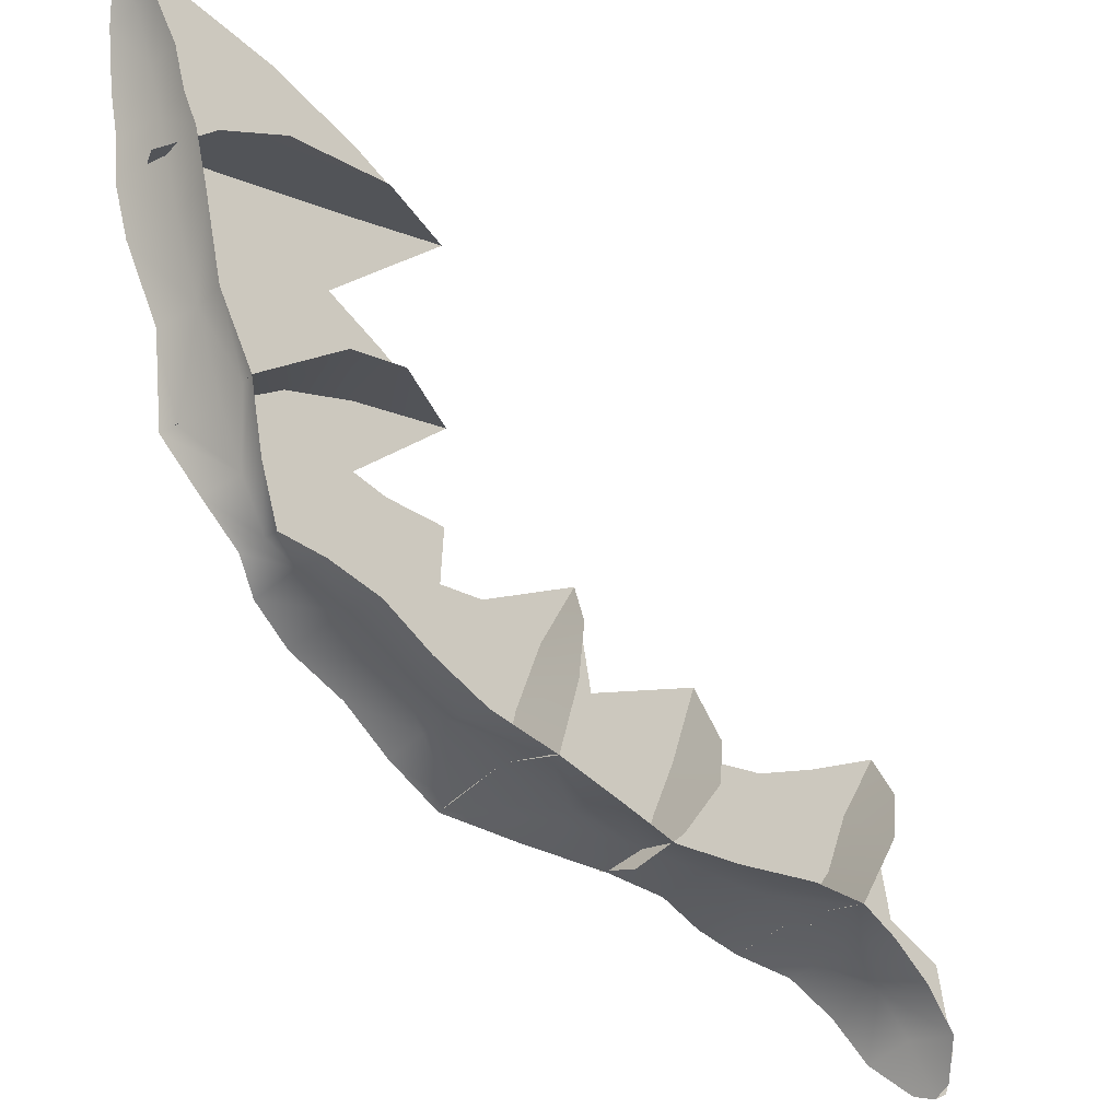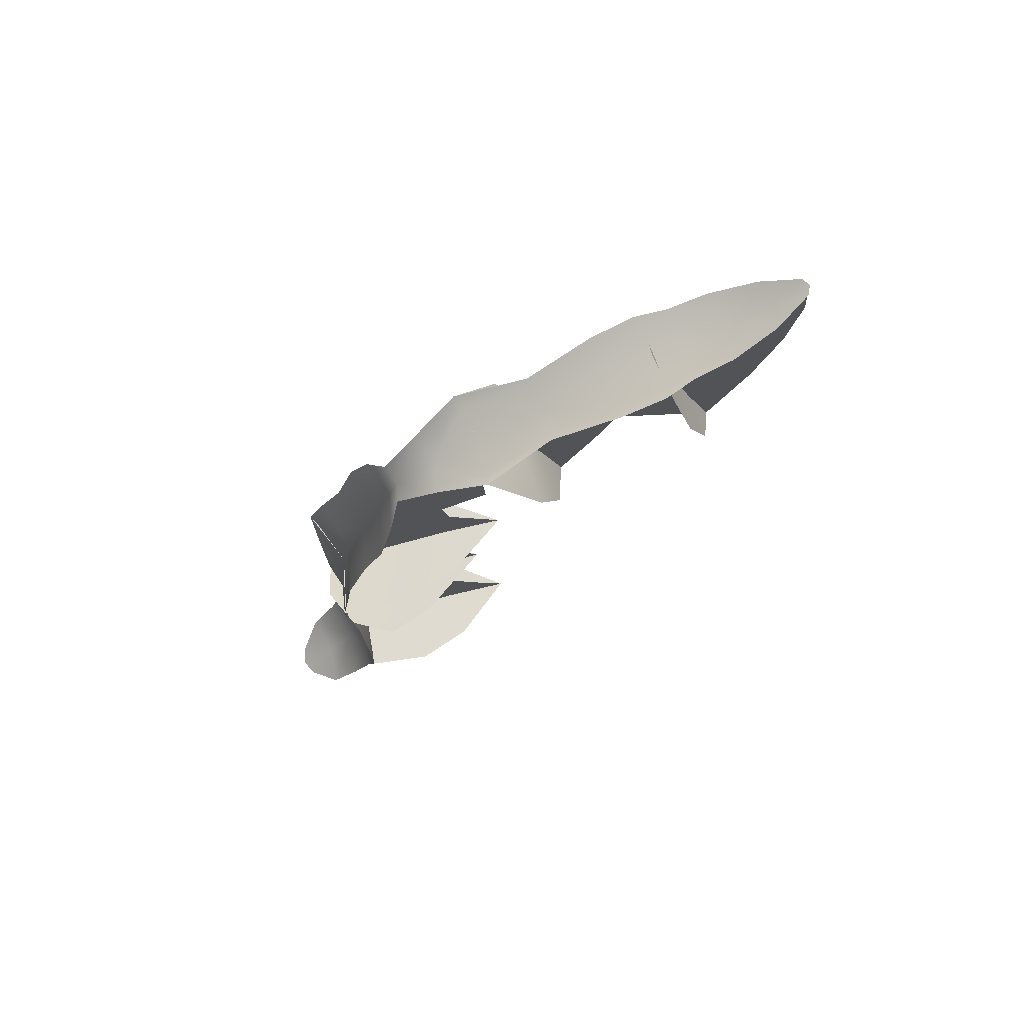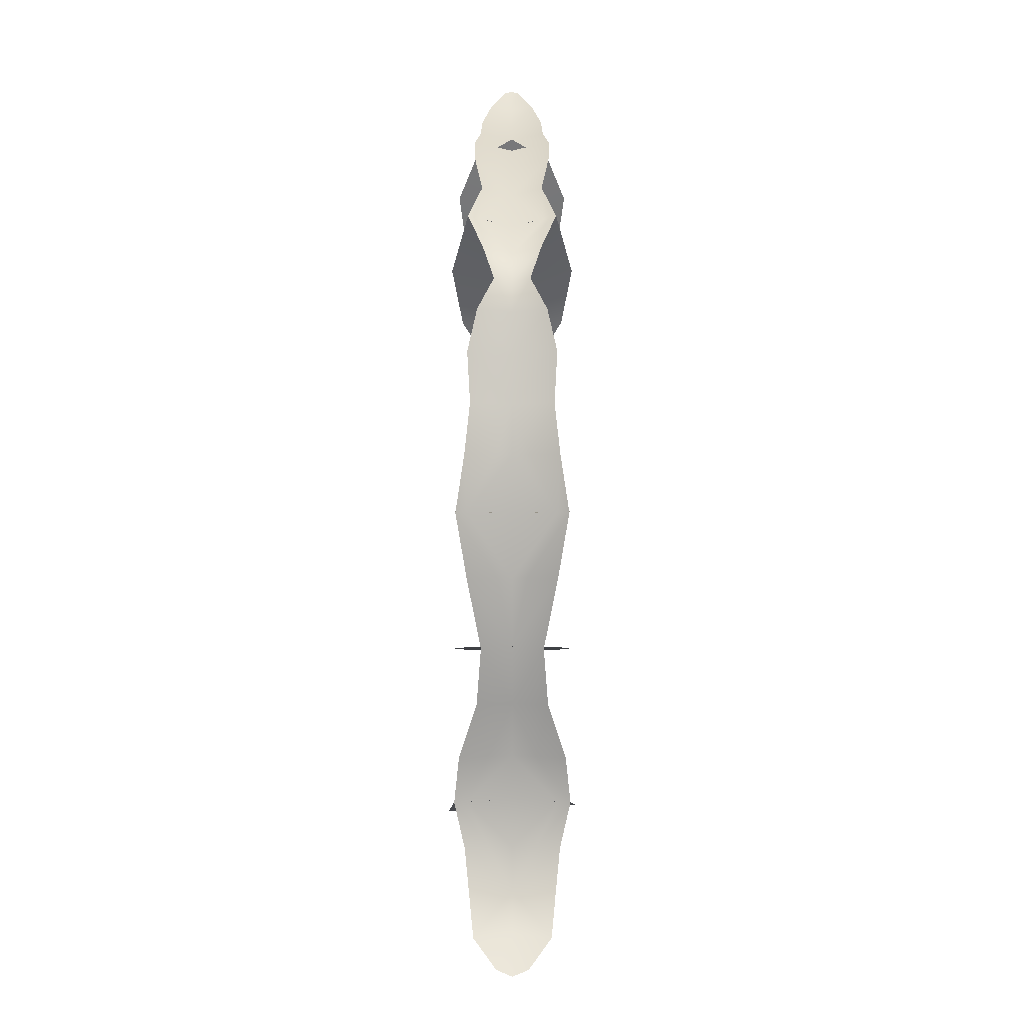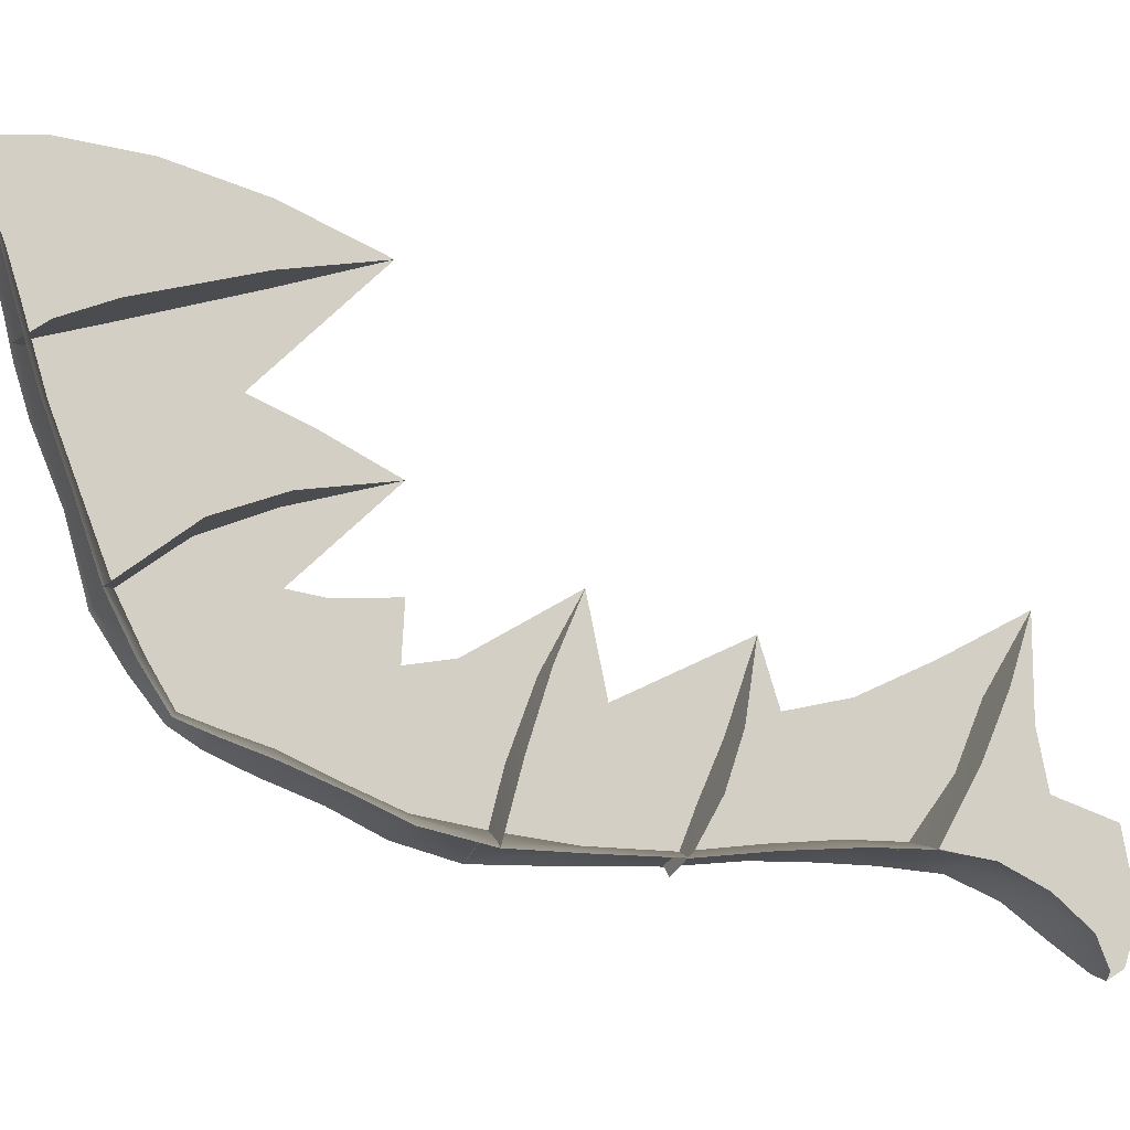
<metadata>
{"format":"obj","ext":"obj","renderer":"f3d","projection":"perspective","resolution":1024,"background":"white","views":[{"elev":-34.0,"azim":43.5,"up":"+Y"},{"elev":75.9,"azim":69.6,"up":"+Z"},{"elev":16.2,"azim":-0.1,"up":"+Z"},{"elev":-11.6,"azim":75.1,"up":"+Y"}]}
</metadata>
<code>
g pm0078_00_FireCoreCSkin
v 4.988e-29 1.277 0.2226
v 0.03585 1.27 0.2317
v 5.114e-29 1.349 0.2499
v 4.244e-29 1.227 0.1978
v 0.03585 1.27 0.2317
v 4.988e-29 1.277 0.2226
v 4.988e-29 1.277 0.2226
v 5.114e-29 1.349 0.2499
v -0.03585 1.27 0.2317
v 4.244e-29 1.227 0.1978
v 4.988e-29 1.277 0.2226
v -0.03585 1.27 0.2317
v 1.404e-28 1.543 0.3143
v 1.586e-28 1.591 0.3331
v 1.025e-28 1.554 0.2983
v -4.386e-29 1.348 0.09658
v -2.83e-29 1.296 0.1485
v -3.744e-29 1.358 0.1862
v 5.333e-29 1.225 -0.11
v 5.957e-29 1.138 -0.1253
v 5.483e-29 1.165 -0.04443
v 7.021e-29 1.181 -0.2627
v 2.349e-29 1.13 -0.3009
v 3.607e-29 1.127 -0.1976
v 4.296e-18 1.158 -0.4588
v 2.455e-18 1.108 -0.4955
v 1.997e-29 1.14 -0.3821
v 1.012e-24 1.097 -0.296
v 0.03527 1.08 -0.2235
v 3.649e-29 1.089 -0.2246
v 0.04053 1.087 -0.2939
v 0.02759 1.097 -0.3618
v 0.06127 1.09 -0.3606
v 0.0671 1.089 -0.4154
v 0.05197 1.092 -0.4162
v 3.649e-29 1.089 -0.2246
v 0.01657 1.087 -0.1425
v 3.92e-29 1.091 -0.144
v 0.0504 1.086 -0.06705
v 3.987e-29 1.101 -0.07041
v 2.401e-29 1.173 0.1411
v 0.02025 1.177 0.1785
v -2.637e-23 1.184 0.1727
v 0.03894 1.161 0.1467
v 2.18e-29 1.158 0.09517
v 0.04979 1.143 0.1024
v 2.311e-29 1.135 0.0447
v 0.04657 1.122 0.04931
v 0.0196 1.107 -0.00575
v 0.05263 1.097 -0.002497
v 0.0504 1.086 -0.06705
v 0.06258 1.081 -0.06511
v 3.987e-29 1.101 -0.07041
v 0.0504 1.086 -0.06705
v 2.913e-29 1.112 -0.007771
v 0.0196 1.107 -0.00575
v 2.311e-29 1.135 0.0447
v 2.909e-24 1.09 -0.4728
v 0.05197 1.092 -0.4162
v 2.344e-24 1.102 -0.4176
v 0.02763 1.086 -0.4714
v 3.138e-24 1.069 -0.5177
v 0.05197 1.092 -0.4162
v 1.472e-24 1.102 -0.363
v 2.344e-24 1.102 -0.4176
v 0.02759 1.097 -0.3618
v 1.012e-24 1.097 -0.296
v -2.637e-23 1.184 0.1727
v 0.02025 1.177 0.1785
v 0.03306 1.218 0.2075
v 4.244e-29 1.227 0.1978
v 0.05062 1.268 0.236
v 0.03585 1.27 0.2317
v 0.008789 1.623 0.3522
v 1.7e-28 1.627 0.3538
v 1.586e-28 1.591 0.3331
v 0.02625 1.585 0.3372
v 1.404e-28 1.543 0.3143
v 0.0372 1.536 0.3211
v 0.03903 1.495 0.3104
v 1.164e-28 1.5 0.3009
v 0.04604 1.462 0.3016
v 8.218e-29 1.468 0.2916
v 6.387e-29 1.42 0.2773
v 0.04487 1.415 0.2872
v 5.114e-29 1.349 0.2499
v 0.03517 1.343 0.2593
v 0.03585 1.27 0.2317
v 0.05062 1.268 0.236
v 0.0184 0.9998 -0.581
v 2.619e-24 1.036 -0.5554
v 1.321e-29 0.9934 -0.5859
v 0.04488 1.028 -0.5565
v 3.138e-24 1.069 -0.5177
v 0.04993 1.06 -0.5175
v 0.05526 1.082 -0.4701
v 0.02763 1.086 -0.4714
v 0.0671 1.089 -0.4154
v 0.05197 1.092 -0.4162
v 0.01657 1.087 -0.1425
v 0.06258 1.081 -0.06511
v 0.0504 1.086 -0.06705
v 0.05065 1.08 -0.1408
v 3.649e-29 1.089 -0.2246
v 0.03527 1.08 -0.2235
v 1.012e-24 1.097 -0.296
v 3.649e-29 1.089 -0.2246
v -0.03527 1.08 -0.2235
v -0.04053 1.087 -0.2939
v -0.02759 1.097 -0.3618
v -0.06127 1.09 -0.3606
v -0.0671 1.089 -0.4154
v -0.05197 1.092 -0.4162
v 3.649e-29 1.089 -0.2246
v 3.92e-29 1.091 -0.144
v -0.01657 1.087 -0.1425
v -0.0504 1.086 -0.06705
v 3.987e-29 1.101 -0.07041
v 2.401e-29 1.173 0.1411
v -2.637e-23 1.184 0.1727
v -0.02025 1.177 0.1785
v -0.03894 1.161 0.1467
v 2.18e-29 1.158 0.09517
v -0.04979 1.143 0.1024
v 2.311e-29 1.135 0.0447
v -0.04657 1.122 0.04931
v -0.0196 1.107 -0.00575
v -0.05263 1.097 -0.002497
v -0.0504 1.086 -0.06705
v -0.06258 1.081 -0.06511
v 3.987e-29 1.101 -0.07041
v 2.913e-29 1.112 -0.007771
v -0.0504 1.086 -0.06705
v -0.0196 1.107 -0.00575
v 2.311e-29 1.135 0.0447
v 2.909e-24 1.09 -0.4728
v 2.344e-24 1.102 -0.4176
v -0.05197 1.092 -0.4162
v -0.02763 1.086 -0.4714
v 3.138e-24 1.069 -0.5177
v -0.05197 1.092 -0.4162
v 2.344e-24 1.102 -0.4176
v 1.472e-24 1.102 -0.363
v -0.02759 1.097 -0.3618
v 1.012e-24 1.097 -0.296
v -2.637e-23 1.184 0.1727
v -0.03306 1.218 0.2075
v -0.02025 1.177 0.1785
v 4.244e-29 1.227 0.1978
v -0.05062 1.268 0.236
v -0.03585 1.27 0.2317
v -0.008789 1.623 0.3522
v 1.586e-28 1.591 0.3331
v 1.7e-28 1.627 0.3538
v -0.02625 1.585 0.3372
v 1.404e-28 1.543 0.3143
v -0.0372 1.536 0.3211
v -0.03903 1.495 0.3104
v 1.164e-28 1.5 0.3009
v -0.04604 1.462 0.3016
v 8.218e-29 1.468 0.2916
v 6.387e-29 1.42 0.2773
v -0.04487 1.415 0.2872
v 5.114e-29 1.349 0.2499
v -0.03517 1.343 0.2593
v -0.03585 1.27 0.2317
v -0.05062 1.268 0.236
v -0.0184 0.9998 -0.581
v 1.321e-29 0.9934 -0.5859
v 2.619e-24 1.036 -0.5554
v -0.04488 1.028 -0.5565
v 3.138e-24 1.069 -0.5177
v -0.04993 1.06 -0.5175
v -0.05526 1.082 -0.4701
v -0.02763 1.086 -0.4714
v -0.0671 1.089 -0.4154
v -0.05197 1.092 -0.4162
v -0.01657 1.087 -0.1425
v -0.0504 1.086 -0.06705
v -0.06258 1.081 -0.06511
v -0.05065 1.08 -0.1408
v 3.649e-29 1.089 -0.2246
v -0.03527 1.08 -0.2235
v -3.023e-29 1.437 0.1268
v -5.235e-29 1.523 0.1095
v -6.462e-29 1.555 0.008719
v 6.644e-29 1.428 0.225
v 9.873e-29 1.634 0.2843
v 1.586e-28 1.591 0.3331
v 1.7e-28 1.627 0.3538
v 1.025e-28 1.554 0.2983
v 4.573e-31 1.532 0.2349
v 1.134e-29 1.624 0.1991
v -5.235e-29 1.523 0.1095
v -5.235e-29 1.597 0.1062
v -6.462e-29 1.555 0.008719
v -4.481e-29 1.308 0.06661
v -4.386e-29 1.348 0.09658
v -1.343e-28 1.375 -0.00207
v -1.629e-30 1.283 0.09277
v -2.83e-29 1.296 0.1485
v 2.317e-29 1.247 0.1371
v -4.386e-29 1.348 0.09658
v -4.156e-29 1.413 0.07087
v -1.343e-28 1.375 -0.00207
v -3.744e-29 1.358 0.1862
v -3.023e-29 1.437 0.1268
v 6.644e-29 1.428 0.225
v 2.942e-29 1.223 0.0763
v 2.317e-29 1.247 0.1371
v -1.629e-30 1.283 0.09277
v 3.038e-29 1.278 0.05843
v 2.02e-29 1.281 -0.003054
v 5.871e-29 1.205 -0.1674
v 5.333e-29 1.225 -0.11
v 5.071e-29 1.296 -0.1484
v 5.957e-29 1.138 -0.1253
v 5.333e-29 1.225 -0.11
v 5.838e-29 1.235 -0.04567
v 5.071e-29 1.296 -0.1484
v 5.483e-29 1.165 -0.04443
v 3.581e-29 1.227 -0.0002138
v 2.933e-29 1.176 0.037
v 7.021e-29 1.181 -0.2627
v 5.871e-29 1.205 -0.1674
v 8.446e-29 1.265 -0.2917
v 3.607e-29 1.127 -0.1976
v 5.957e-29 1.138 -0.1253
v 1.997e-29 1.14 -0.3821
v 2.349e-29 1.13 -0.3009
v 6.113e-29 1.203 -0.3109
v 4.296e-18 1.217 -0.3731
v 4.296e-18 1.158 -0.4588
v 2.056e-17 1.221 -0.4849
v 2.056e-17 1.251 -0.445
v 5.74e-17 1.297 -0.5305
v 2.056e-17 1.201 -0.5308
v 2.056e-17 1.221 -0.4849
v 5.74e-17 1.297 -0.5305
v 4.296e-18 1.158 -0.4588
v 4.296e-18 1.144 -0.5422
v 2.455e-18 1.108 -0.4955
v 1.317e-29 1.075 -0.5612
v 2.455e-18 1.108 -0.4955
v 4.296e-18 1.144 -0.5422
v 4.296e-18 1.122 -0.6034
v 1.32e-29 1.047 -0.6174
v 3.274e-25 1.003 -0.6023
v 6.549e-25 0.9934 -0.5859
v 2.942e-29 1.223 0.0763
v 2.02e-29 1.281 -0.003054
v 3.581e-29 1.227 -0.0002138
v 2.933e-29 1.176 0.037
v 7.021e-29 1.181 -0.2627
v 8.446e-29 1.265 -0.2917
v 6.113e-29 1.203 -0.3109
v 2.349e-29 1.13 -0.3009
v 4.573e-31 1.532 0.2349
v -5.235e-29 1.523 0.1095
v 6.644e-29 1.428 0.225
v 6.387e-29 1.42 0.2773
v 8.218e-29 1.468 0.2916
v 1.164e-28 1.5 0.3009
v 1.404e-28 1.543 0.3143
v 1.025e-28 1.554 0.2983
v 6.644e-29 1.428 0.225
v -3.744e-29 1.358 0.1862
v 5.114e-29 1.349 0.2499
v 6.387e-29 1.42 0.2773
v -3.744e-29 1.358 0.1862
v -2.83e-29 1.296 0.1485
v 4.988e-29 1.277 0.2226
v 5.114e-29 1.349 0.2499
v 2.317e-29 1.247 0.1371
v -9.073e-24 1.184 0.1727
v -1.612e-24 1.227 0.1978
v -2.83e-29 1.296 0.1485
v 4.988e-29 1.277 0.2226
v 2.942e-29 1.223 0.0763
v 2.933e-29 1.176 0.037
v 2.311e-29 1.135 0.0447
v 2.18e-29 1.158 0.09517
v 2.401e-29 1.173 0.1411
v 2.317e-29 1.247 0.1371
v -9.073e-24 1.184 0.1727
v 2.933e-29 1.176 0.037
v 5.483e-29 1.165 -0.04443
v 2.913e-29 1.112 -0.00777
v 2.311e-29 1.135 0.0447
v 5.483e-29 1.165 -0.04443
v 3.987e-29 1.101 -0.07041
v 2.913e-29 1.112 -0.00777
v 5.957e-29 1.138 -0.1253
v 3.92e-29 1.091 -0.144
v 3.607e-29 1.127 -0.1976
v 3.649e-29 1.089 -0.2246
v 2.349e-29 1.13 -0.3009
v 1.246e-24 1.097 -0.296
v 1.47e-29 1.102 -0.363
v 1.997e-29 1.14 -0.3821
v 2.81e-24 1.102 -0.4176
v 1.405e-24 1.09 -0.4728
v 2.455e-18 1.108 -0.4955
v 1.317e-29 1.075 -0.5612
v 6.549e-25 0.9934 -0.5859
v 2.619e-24 1.036 -0.5554
v 3.138e-24 1.069 -0.5177
v 2.455e-18 1.108 -0.4955
v 1.405e-24 1.09 -0.4728
v 0.06258 1.081 -0.06511
v 6.511e-29 1.153 -0.08335
v 3.987e-29 1.101 -0.07041
v 0.06546 1.152 -0.08338
v 5.334e-29 1.225 -0.1099
v 0.04672 1.225 -0.1099
v 5.071e-29 1.296 -0.1484
v -0.04672 1.225 -0.1099
v 5.334e-29 1.225 -0.1099
v 5.071e-29 1.296 -0.1484
v 6.511e-29 1.153 -0.08335
v -0.06546 1.152 -0.08338
v -0.06258 1.081 -0.06511
v 3.987e-29 1.101 -0.07041
v 0.04416 1.085 -0.2231
v 4.258e-29 1.128 -0.2399
v 3.319e-29 1.068 -0.2165
v 0.06865 1.126 -0.2401
v 7.021e-29 1.181 -0.2629
v 0.05211 1.181 -0.2628
v 8.446e-29 1.265 -0.2917
v -0.05211 1.181 -0.2628
v 7.021e-29 1.181 -0.2629
v 8.446e-29 1.265 -0.2917
v 4.258e-29 1.128 -0.2399
v -0.06865 1.126 -0.2401
v -0.04416 1.085 -0.2231
v 3.319e-29 1.068 -0.2165
v 0.0671 1.089 -0.4154
v 4.296e-18 1.158 -0.4589
v 1.374e-29 1.102 -0.4176
v 0.07588 1.158 -0.4507
v 2.056e-17 1.221 -0.485
v 0.05555 1.221 -0.4848
v 5.74e-17 1.297 -0.5305
v -0.05555 1.221 -0.4848
v 2.056e-17 1.221 -0.485
v 5.74e-17 1.297 -0.5305
v 4.296e-18 1.158 -0.4589
v -0.07588 1.158 -0.4586
v -0.0671 1.089 -0.4154
v 1.374e-29 1.102 -0.4176
v 0.05062 1.268 0.236
v -3.612e-29 1.321 0.1638
v 4.988e-29 1.277 0.2226
v 0.07098 1.321 0.1639
v -4.386e-29 1.347 0.09632
v 0.05937 1.347 0.09654
v -1.343e-28 1.375 -0.00207
v -0.05937 1.347 0.09654
v -4.386e-29 1.347 0.09632
v -1.343e-28 1.375 -0.00207
v -3.612e-29 1.321 0.1638
v -0.07098 1.321 0.1639
v -0.05062 1.268 0.236
v 4.988e-29 1.277 0.2226
v 0.04534 1.472 0.2798
v 2.636e-29 1.486 0.23
v 9.04e-29 1.464 0.3058
v 0.06605 1.487 0.2304
v -5.235e-29 1.523 0.1092
v 0.05125 1.522 0.1144
v -6.462e-29 1.555 0.008719
v -0.05125 1.522 0.1144
v -5.235e-29 1.523 0.1092
v -6.462e-29 1.555 0.008719
v 2.636e-29 1.486 0.23
v -0.06605 1.487 0.2304
v -0.04534 1.472 0.2798
v 9.04e-29 1.464 0.3058
g pm0078_00_FireCoreCSkin_0
f 3 2 1
f 6 5 4
f 9 8 7
f 12 11 10
f 15 14 13
f 18 17 16
f 21 20 19
f 24 23 22
f 27 26 25
f 30 29 28
f 29 31 28
f 28 31 32
f 31 33 32
f 32 33 34
f 35 32 34
f 38 37 36
f 39 37 38
f 40 39 38
f 43 42 41
f 42 44 41
f 41 44 45
f 44 46 45
f 45 46 47
f 46 48 47
f 47 48 49
f 48 50 49
f 49 50 51
f 50 52 51
f 55 54 53
f 55 56 54
f 57 56 55
f 60 59 58
f 59 61 58
f 58 61 62
f 65 64 63
f 63 64 66
f 67 66 64
f 70 69 68
f 71 70 68
f 72 70 71
f 73 72 71
f 76 75 74
f 77 76 74
f 76 77 78
f 77 79 78
f 79 80 78
f 80 81 78
f 80 82 81
f 82 83 81
f 83 82 84
f 82 85 84
f 84 85 86
f 85 87 86
f 86 87 88
f 87 89 88
f 92 91 90
f 91 93 90
f 91 94 93
f 94 95 93
f 96 95 94
f 97 96 94
f 98 96 97
f 99 98 97
f 102 101 100
f 101 103 100
f 100 103 104
f 103 105 104
f 108 107 106
f 109 108 106
f 109 106 110
f 111 109 110
f 111 110 112
f 110 113 112
f 116 115 114
f 116 117 115
f 117 118 115
f 121 120 119
f 122 121 119
f 122 119 123
f 124 122 123
f 124 123 125
f 126 124 125
f 126 125 127
f 128 126 127
f 128 127 129
f 130 128 129
f 133 132 131
f 134 132 133
f 134 135 132
f 138 137 136
f 139 138 136
f 139 136 140
f 143 142 141
f 143 141 144
f 144 145 143
f 148 147 146
f 147 149 146
f 147 150 149
f 150 151 149
f 154 153 152
f 153 155 152
f 155 153 156
f 157 155 156
f 158 157 156
f 159 158 156
f 160 158 159
f 161 160 159
f 160 161 162
f 163 160 162
f 163 162 164
f 165 163 164
f 165 164 166
f 167 165 166
f 170 169 168
f 171 170 168
f 172 170 171
f 173 172 171
f 173 174 172
f 174 175 172
f 174 176 175
f 176 177 175
f 180 179 178
f 181 180 178
f 181 178 182
f 183 181 182
f 186 185 184
f 185 187 184
f 190 189 188
f 189 191 188
f 192 188 191
f 193 188 192
f 193 192 194
f 195 193 194
f 195 194 196
f 199 198 197
f 197 198 200
f 198 201 200
f 200 201 202
f 205 204 203
f 203 204 206
f 204 207 206
f 206 207 208
f 211 210 209
f 212 211 209
f 213 212 209
f 216 215 214
f 214 215 217
f 220 219 218
f 218 219 221
f 219 222 221
f 222 223 221
f 226 225 224
f 225 227 224
f 225 228 227
f 231 230 229
f 232 231 229
f 232 229 233
f 232 233 234
f 235 232 234
f 236 235 234
f 239 238 237
f 238 240 237
f 240 241 237
f 241 240 242
f 245 244 243
f 243 246 245
f 243 247 246
f 243 248 247
f 243 249 248
f 252 251 250
f 252 250 253
f 256 255 254
f 256 254 257
f 260 259 258
f 261 260 258
f 262 261 258
f 263 262 258
f 264 263 258
f 265 264 258
f 268 267 266
f 269 268 266
f 272 271 270
f 273 272 270
f 276 275 274
f 276 274 277
f 278 276 277
f 281 280 279
f 282 281 279
f 283 282 279
f 283 279 284
f 285 283 284
f 288 287 286
f 289 288 286
f 292 291 290
f 291 293 290
f 291 294 293
f 294 295 293
f 294 296 295
f 296 297 295
f 296 298 297
f 298 299 297
f 299 300 297
f 299 301 300
f 301 302 300
f 302 303 300
f 306 305 304
f 307 306 304
f 307 304 308
f 309 307 308
f 312 311 310
f 311 313 310
f 313 311 314
f 315 313 314
f 316 315 314
f 319 318 317
f 318 320 317
f 320 321 317
f 321 320 322
f 320 323 322
f 326 325 324
f 325 327 324
f 327 325 328
f 329 327 328
f 330 329 328
f 333 332 331
f 332 334 331
f 334 335 331
f 335 334 336
f 334 337 336
f 340 339 338
f 339 341 338
f 341 339 342
f 343 341 342
f 344 343 342
f 347 346 345
f 346 348 345
f 348 349 345
f 349 348 350
f 348 351 350
f 354 353 352
f 353 355 352
f 355 353 356
f 357 355 356
f 358 357 356
f 361 360 359
f 360 362 359
f 362 363 359
f 363 362 364
f 362 365 364
f 368 367 366
f 367 369 366
f 369 367 370
f 371 369 370
f 372 371 370
f 375 374 373
f 374 376 373
f 376 377 373
f 377 376 378
f 376 379 378

</code>
